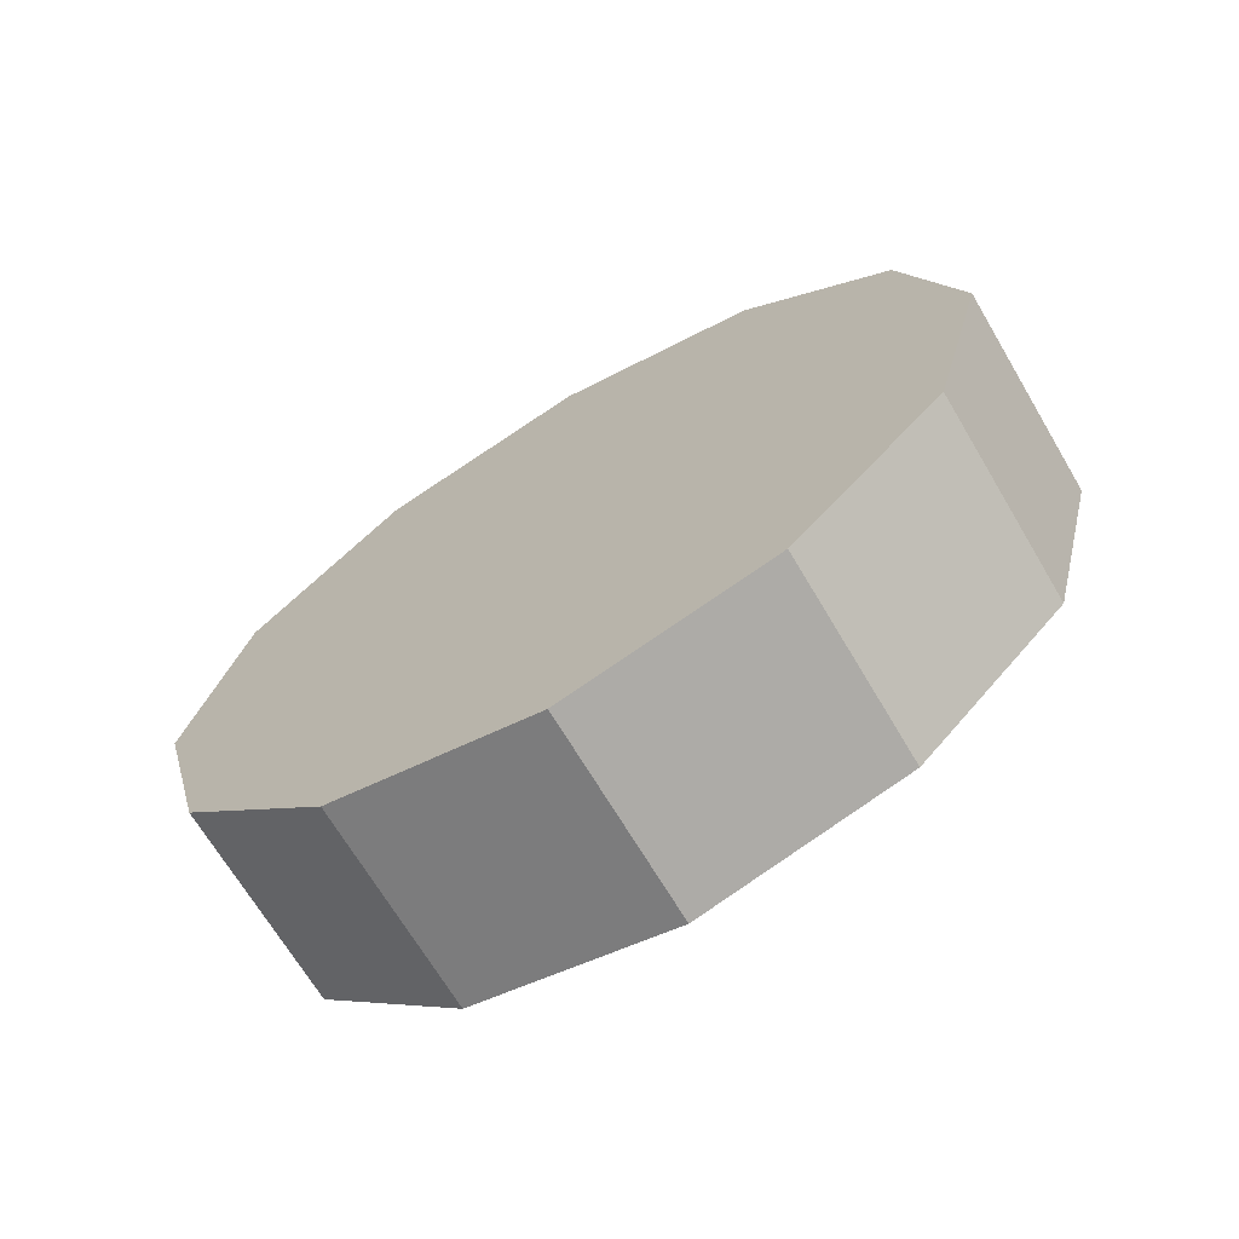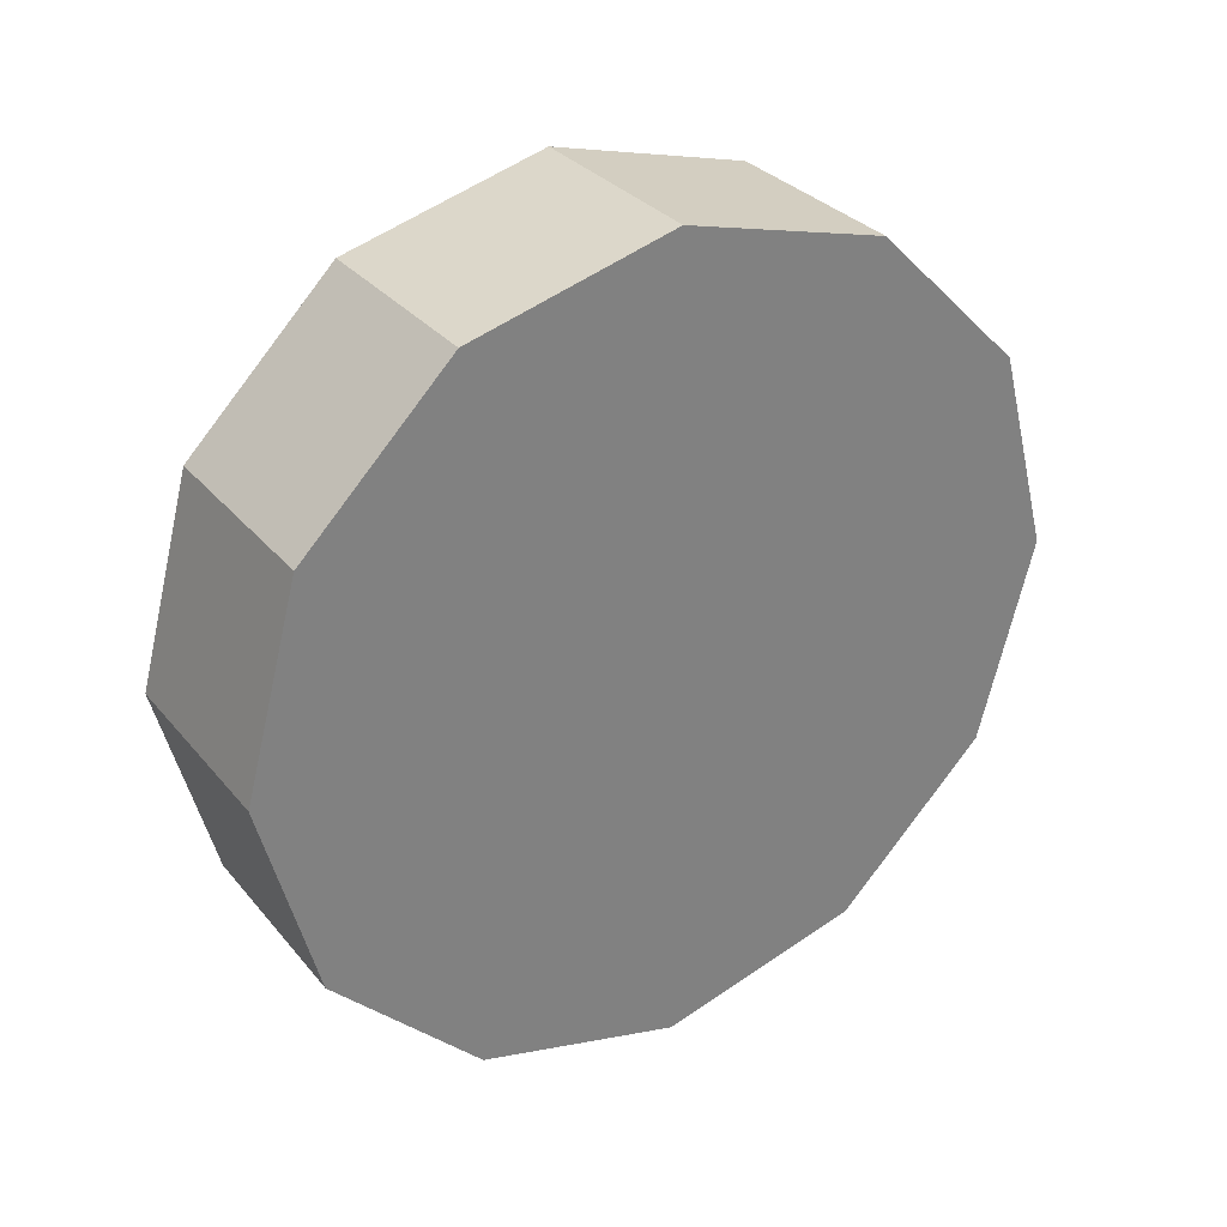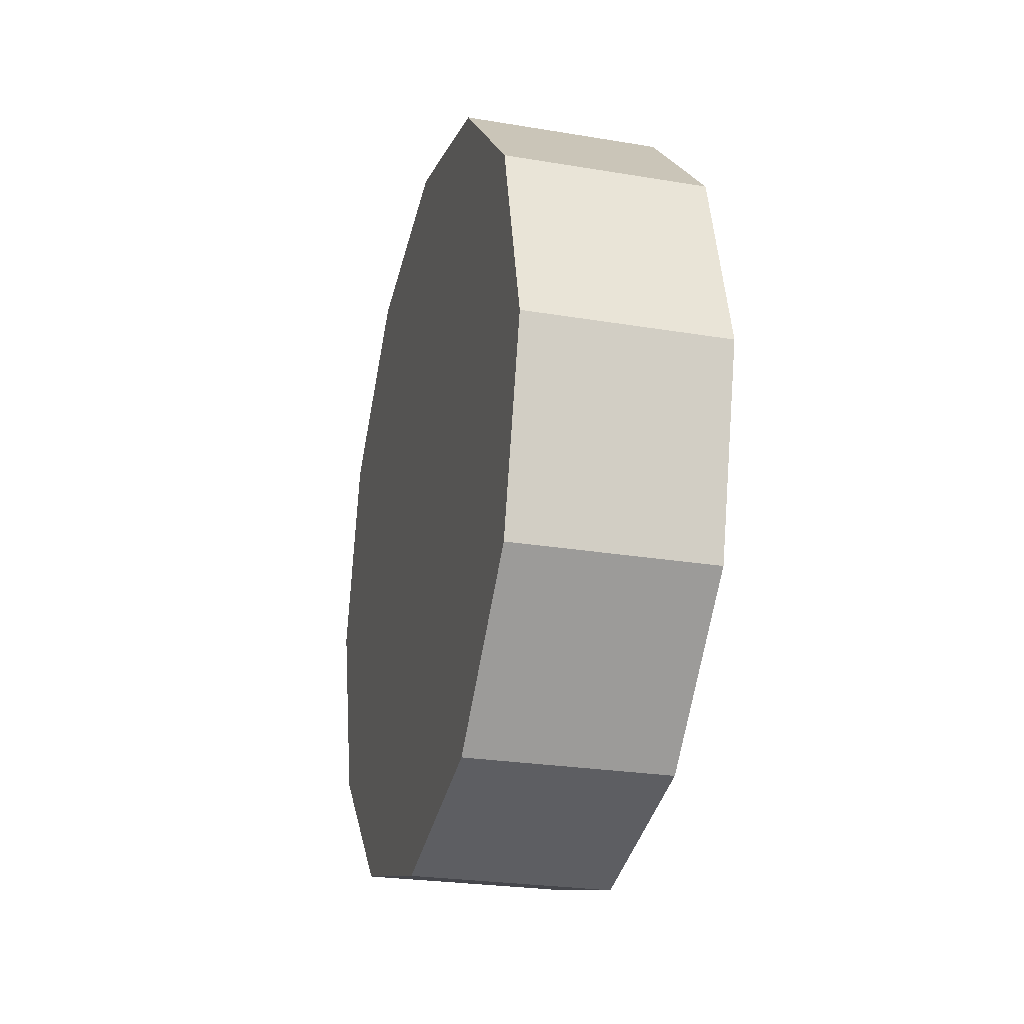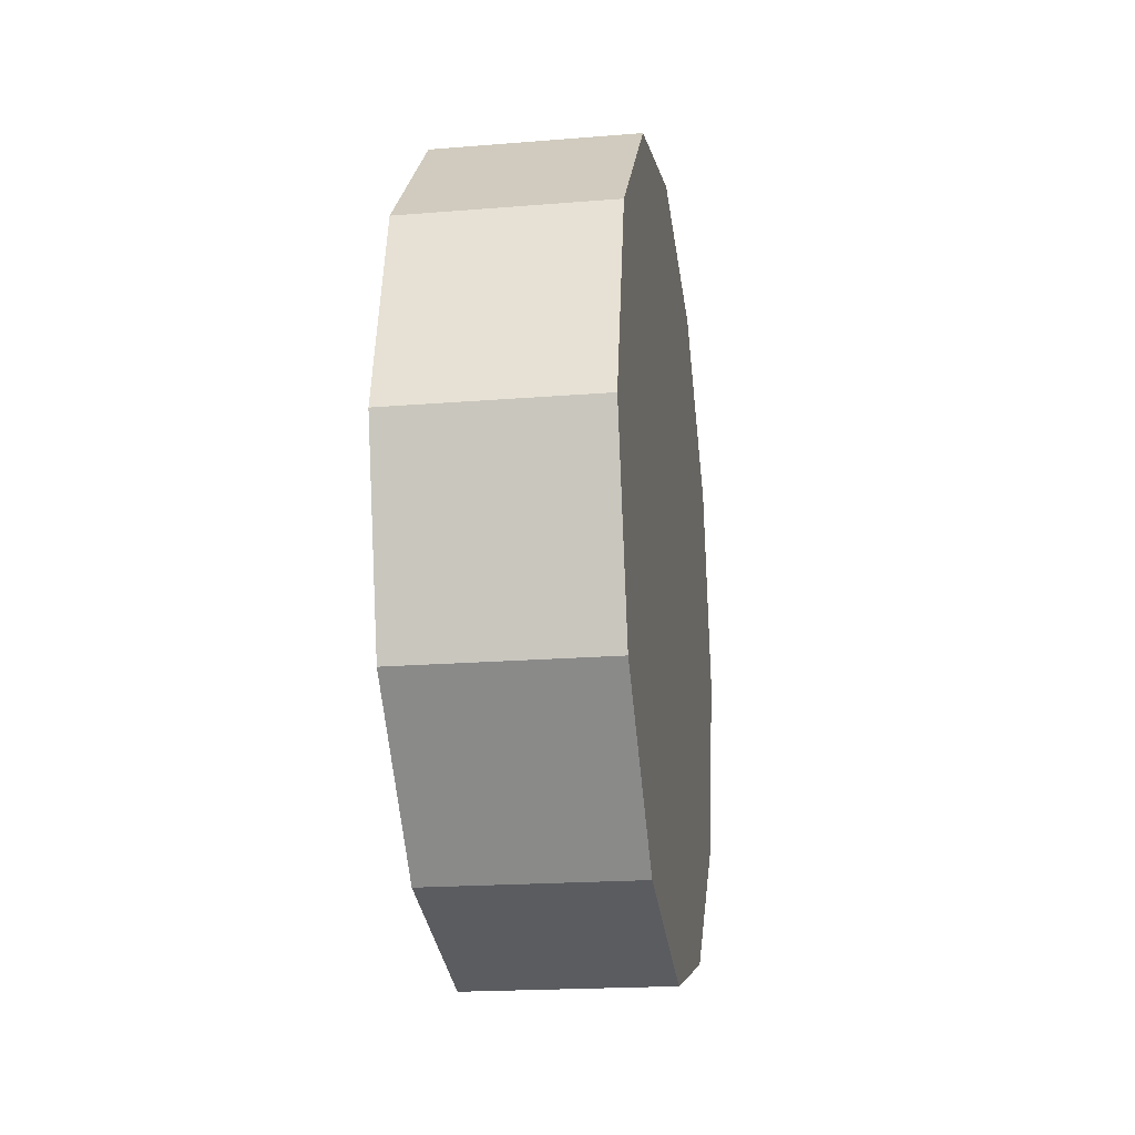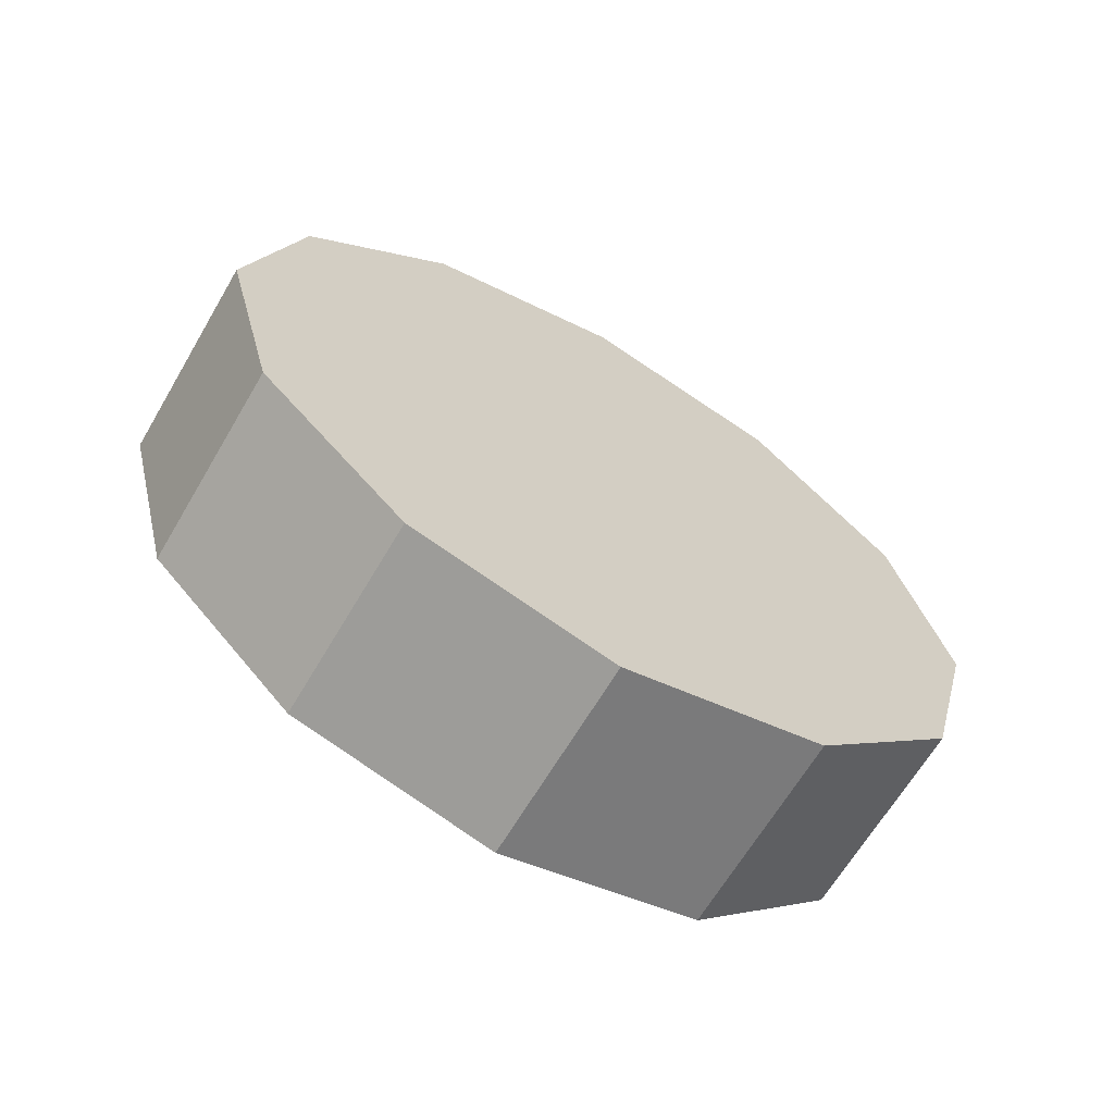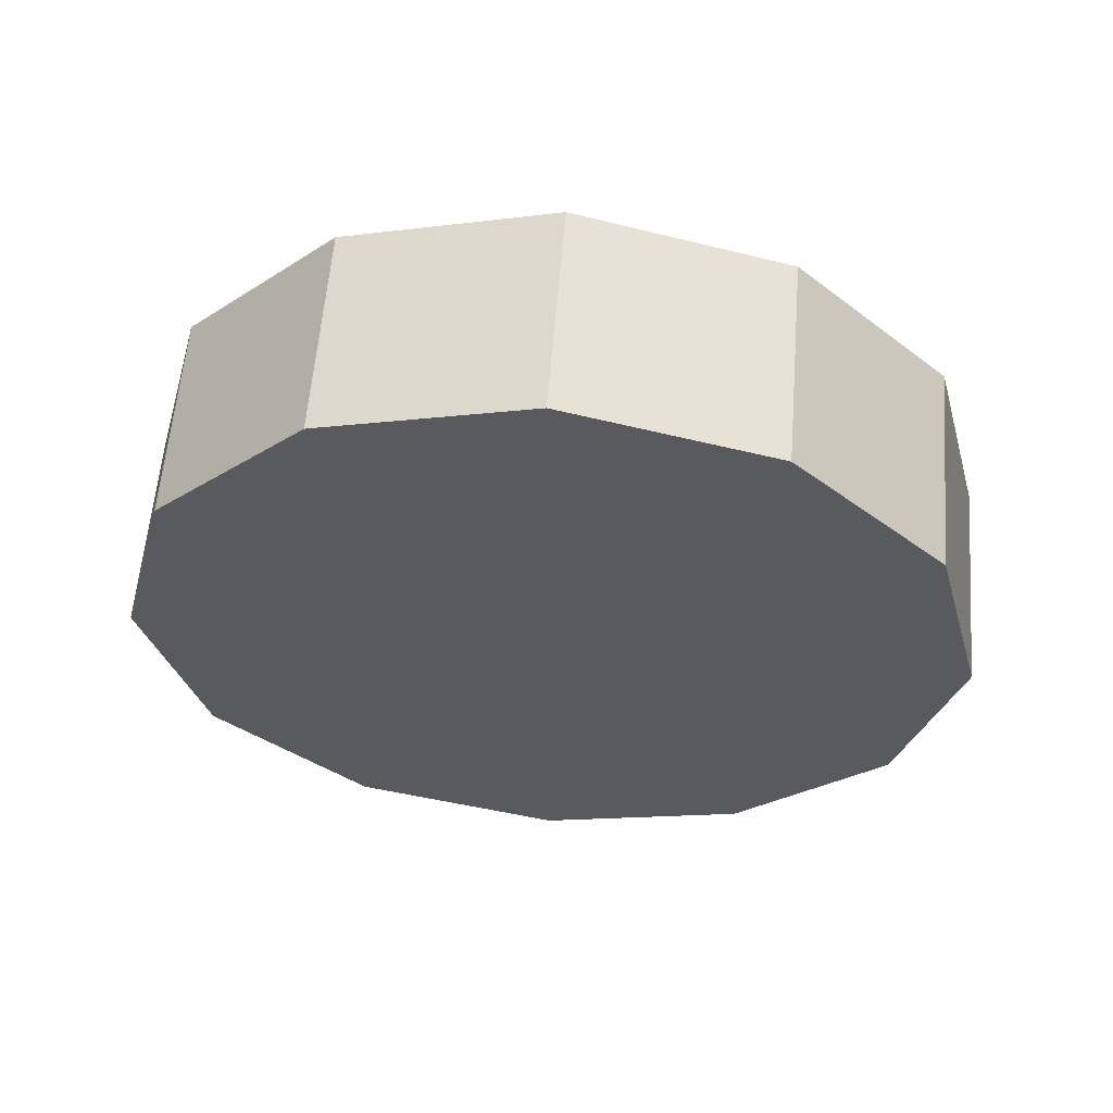
<metadata>
{"format":"obj","ext":"obj","renderer":"f3d","projection":"perspective","resolution":1024,"background":"white","views":[{"elev":-68.9,"azim":-59.3,"up":"+Z"},{"elev":31.1,"azim":-122.4,"up":"+Z"},{"elev":-25.5,"azim":165.0,"up":"+Y"},{"elev":-19.6,"azim":-171.4,"up":"+Y"},{"elev":-65.5,"azim":59.5,"up":"+Z"},{"elev":59.3,"azim":-85.4,"up":"+Y"}]}
</metadata>
<code>
v 0.1442 0.499 -0.2881
v 0.1442 0.2881 -0.499
v -0.1442 0.2881 -0.499
v -0.1442 0.499 -0.2881
v 0.1442 0.2881 -0.499
v 0.1442 5.16e-07 -0.5762
v -0.1442 5.16e-07 -0.5762
v -0.1442 0.2881 -0.499
v 0.1442 5.16e-07 -0.5762
v 0.1442 -0.2881 -0.499
v -0.1442 -0.2881 -0.499
v -0.1442 5.16e-07 -0.5762
v 0.1442 -0.2881 -0.499
v 0.1442 -0.499 -0.2881
v -0.1442 -0.499 -0.2881
v -0.1442 -0.2881 -0.499
v 0.1442 -0.499 -0.2881
v 0.1442 -0.5762 3.639e-06
v -0.1442 -0.5762 3.639e-06
v -0.1442 -0.499 -0.2881
v 0.1442 -0.5762 3.639e-06
v 0.1442 -0.499 0.2881
v -0.1442 -0.499 0.2881
v -0.1442 -0.5762 3.639e-06
v 0.1442 -0.499 0.2881
v 0.1442 -0.2881 0.499
v -0.1442 -0.2881 0.499
v -0.1442 -0.499 0.2881
v 0.1442 -0.2881 0.499
v 0.1442 5.16e-07 0.5762
v -0.1442 5.16e-07 0.5762
v -0.1442 -0.2881 0.499
v 0.1442 5.16e-07 0.5762
v 0.1442 0.2881 0.499
v -0.1442 0.2881 0.499
v -0.1442 5.16e-07 0.5762
v 0.1442 0.2881 0.499
v 0.1442 0.499 0.2881
v -0.1442 0.499 0.2881
v -0.1442 0.2881 0.499
v 0.1442 0.499 0.2881
v 0.1442 0.5762 3.639e-06
v -0.1442 0.5762 3.639e-06
v -0.1442 0.499 0.2881
v 0.1442 0.5762 3.639e-06
v 0.1442 0.499 -0.2881
v -0.1442 0.499 -0.2881
v -0.1442 0.5762 3.639e-06
v -0.1442 0.499 -0.2881
v -0.1442 0.2881 -0.499
v -0.1442 5.16e-07 3.639e-06
v -0.1442 0.5762 3.639e-06
v -0.1442 5.16e-07 3.639e-06
v -0.1442 5.16e-07 -0.5762
v -0.1442 5.16e-07 3.639e-06
v -0.1442 0.499 0.2881
v -0.1442 5.16e-07 3.639e-06
v -0.1442 -0.2881 -0.499
v -0.1442 5.16e-07 3.639e-06
v -0.1442 0.2881 0.499
v -0.1442 5.16e-07 3.639e-06
v -0.1442 -0.499 -0.2881
v -0.1442 5.16e-07 3.639e-06
v -0.1442 5.16e-07 0.5762
v -0.1442 5.16e-07 3.639e-06
v -0.1442 -0.5762 3.639e-06
v -0.1442 5.16e-07 3.639e-06
v -0.1442 -0.2881 0.499
v -0.1442 5.16e-07 3.639e-06
v -0.1442 -0.499 0.2881
v -0.1442 5.16e-07 3.639e-06
v -0.1442 5.16e-07 3.639e-06
v 0.1442 0.2881 -0.499
v 0.1442 0.499 -0.2881
v 0.1442 5.16e-07 -0.5762
v 0.1442 -0.2881 -0.499
v 0.1442 -0.499 -0.2881
v 0.1442 -0.5762 3.639e-06
v 0.1442 -0.499 0.2881
v 0.1442 -0.2881 0.499
v 0.1442 5.16e-07 0.5762
v 0.1442 0.2881 0.499
v 0.1442 0.499 0.2881
v 0.1442 0.5762 3.639e-06
f 2 3 1
f 3 4 1
f 6 7 5
f 7 8 5
f 10 11 9
f 11 12 9
f 14 15 13
f 15 16 13
f 18 19 17
f 19 20 17
f 22 23 21
f 23 24 21
f 26 27 25
f 27 28 25
f 30 31 29
f 31 32 29
f 34 35 33
f 35 36 33
f 38 39 37
f 39 40 37
f 42 43 41
f 43 44 41
f 46 47 45
f 47 48 45
f 50 51 49
f 49 53 52
f 54 55 50
f 52 57 56
f 58 59 54
f 56 61 60
f 62 63 58
f 60 65 64
f 66 67 62
f 64 69 68
f 70 71 66
f 68 72 70
f 74 75 73
f 74 76 75
f 74 77 76
f 74 78 77
f 74 79 78
f 74 80 79
f 74 81 80
f 74 82 81
f 74 83 82
f 74 84 83

</code>
